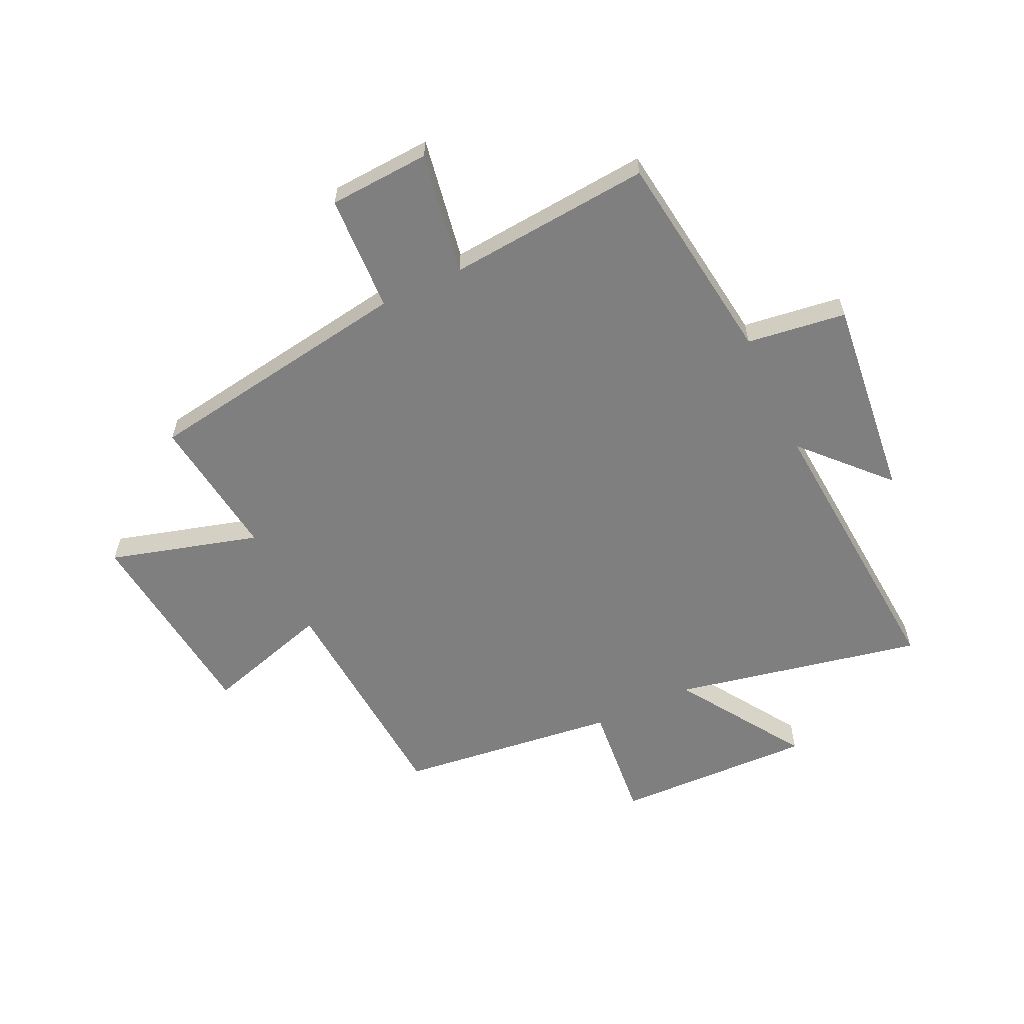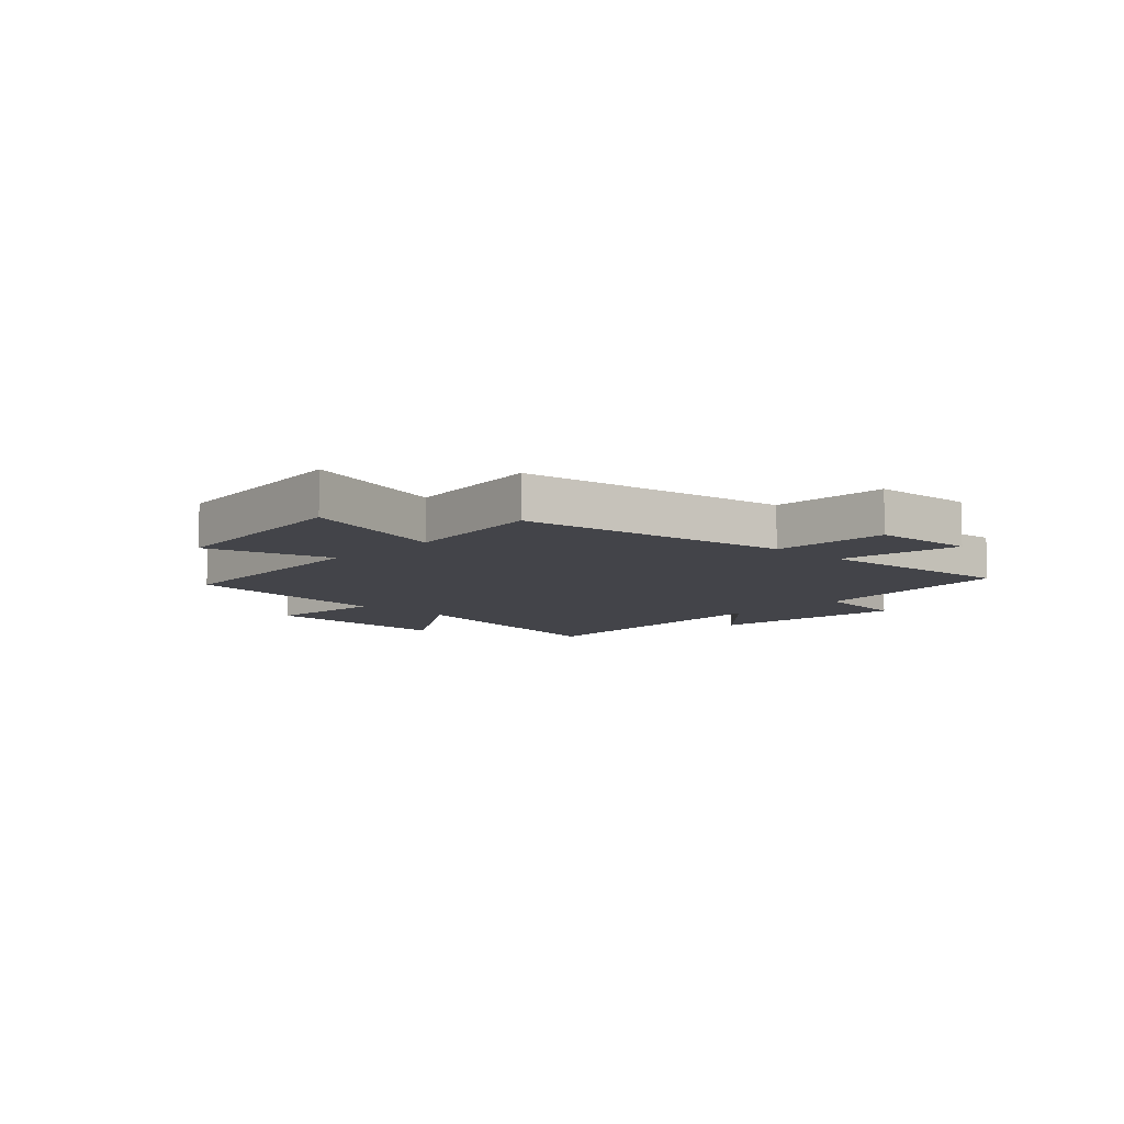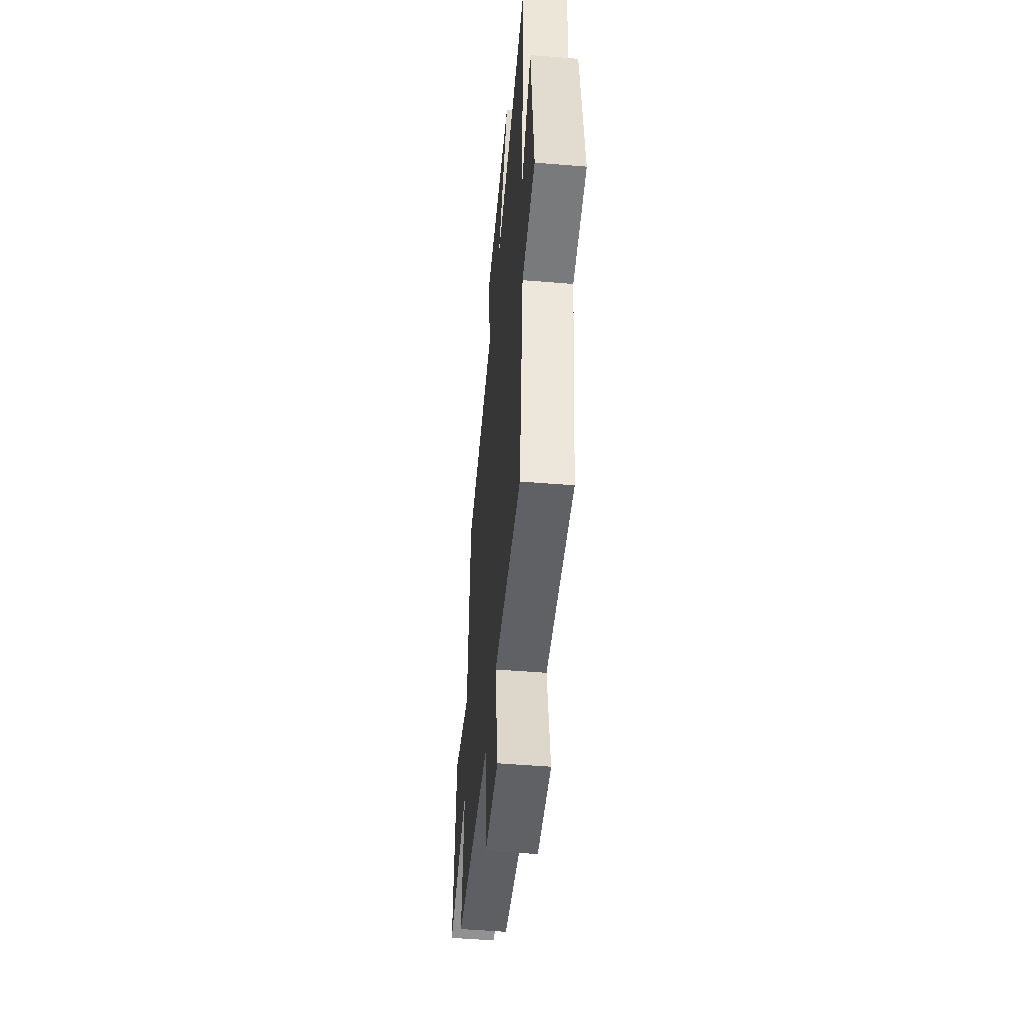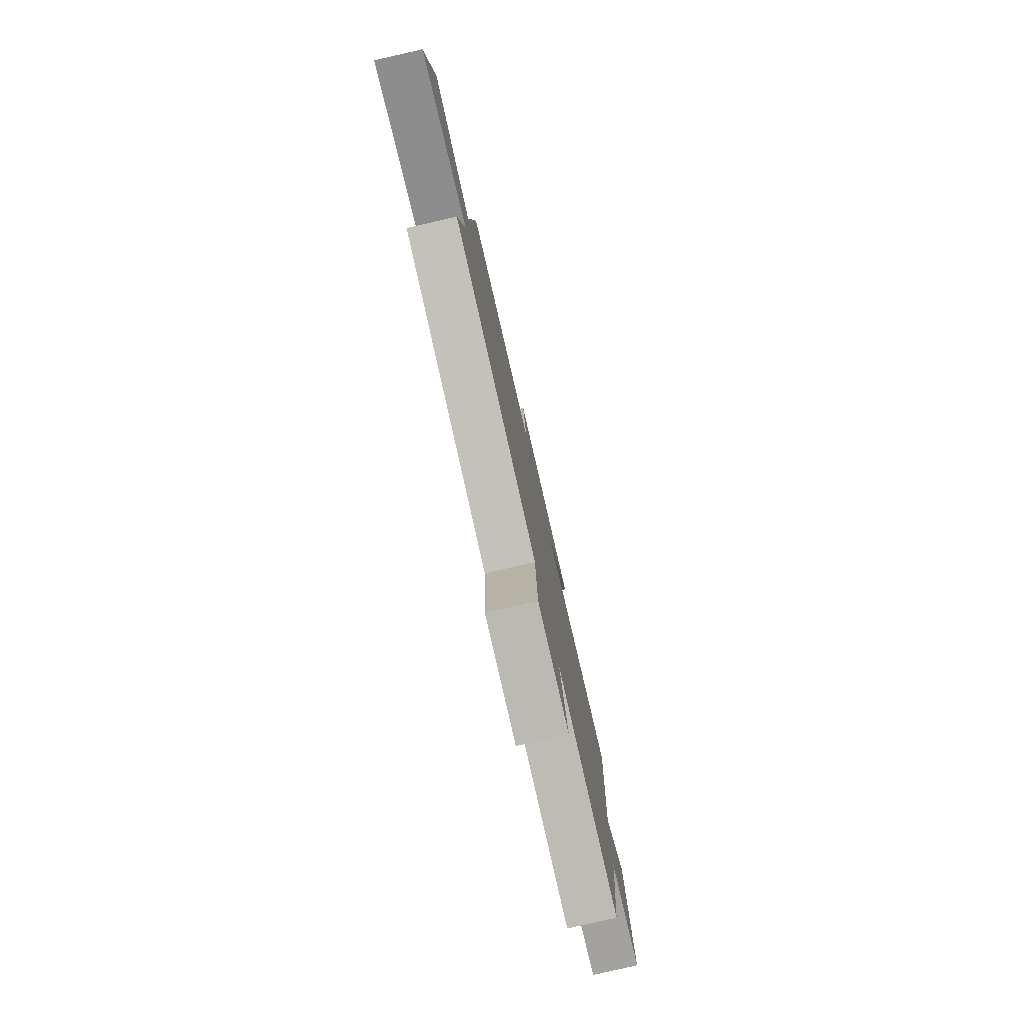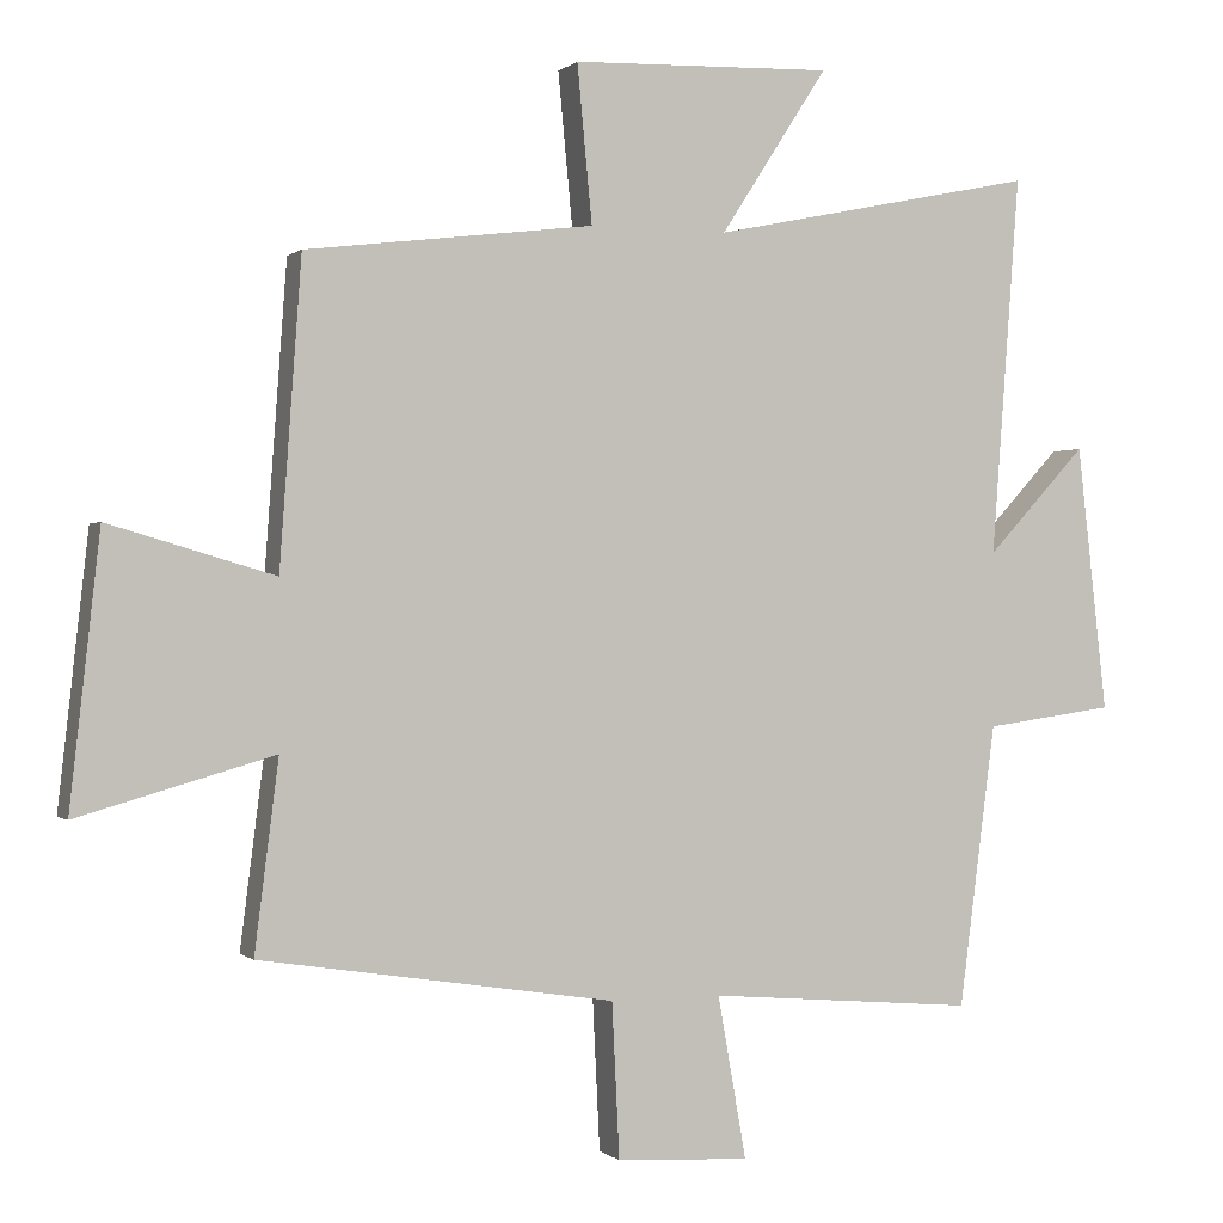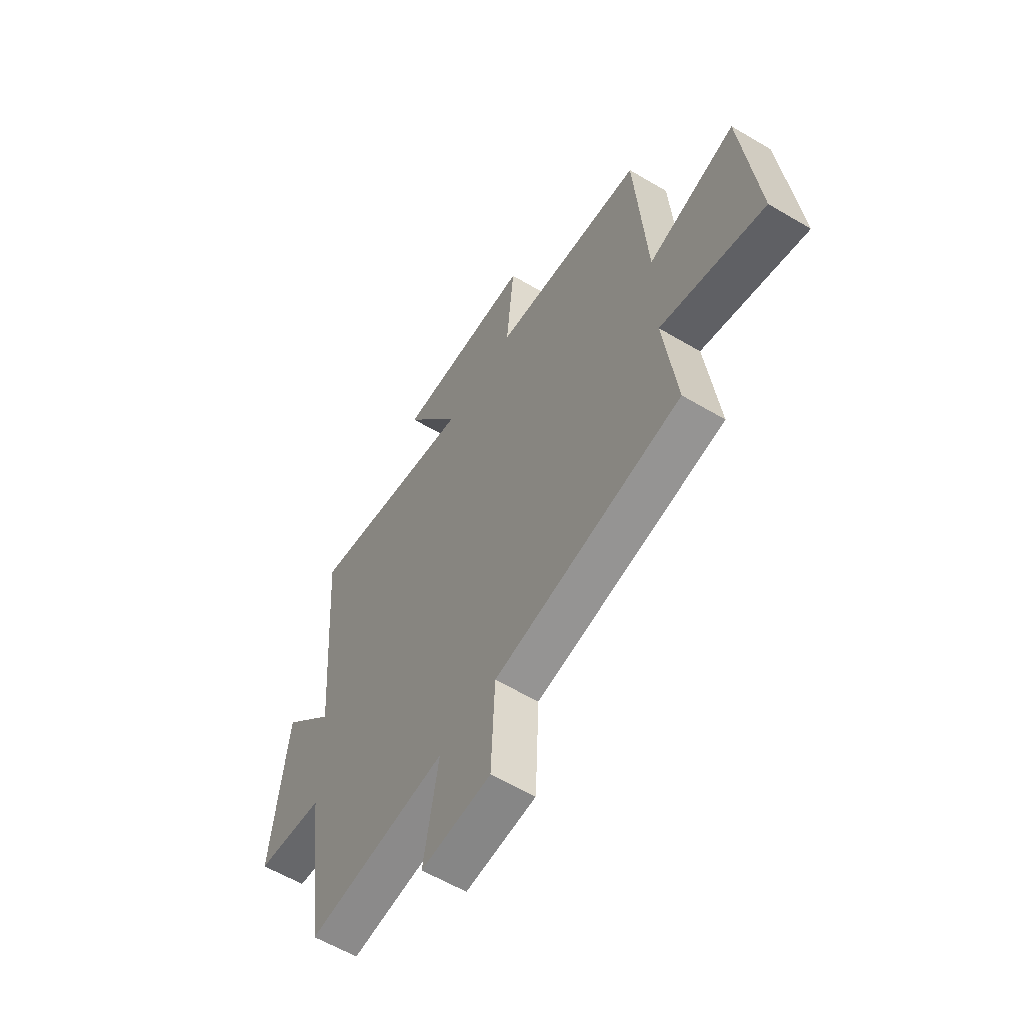
<metadata>
{"format":"obj","ext":"obj","renderer":"f3d","projection":"perspective","resolution":1024,"background":"white","views":[{"elev":-59.7,"azim":-154.6,"up":"+Y"},{"elev":-8.4,"azim":136.6,"up":"+Y"},{"elev":-50.1,"azim":-95.2,"up":"+Z"},{"elev":-79.9,"azim":102.9,"up":"+Z"},{"elev":-0.1,"azim":158.5,"up":"+Z"},{"elev":-59.3,"azim":58.6,"up":"+Z"}]}
</metadata>
<code>
v 0.471 0.07 0.452
v 0.5 0.07 0.046
v 0.722 0.07 0.111
v 0.762 0.07 -0.249
v 0.5 0.07 -0.174
v 0.532 0.07 -0.427
v 0.057 0.07 -0.5
v 0.047 0.07 -0.706
v -0.131 0.07 -0.716
v -0.093 0.07 -0.5
v -0.451 0.07 -0.53
v -0.5 0.07 -0.153
v -0.674 0.07 -0.129
v -0.634 0.07 0.227
v -0.5 0.07 0.083
v -0.538 0.07 0.591
v -0.101 0.07 0.5
v -0.245 0.07 0.722
v 0.105 0.07 0.71
v 0.085 0.07 0.5
v 0.471 0 0.452
v 0.5 0 0.046
v 0.722 0 0.111
v 0.762 0 -0.249
v 0.5 0 -0.174
v 0.532 0 -0.427
v 0.057 0 -0.5
v 0.047 0 -0.706
v -0.131 0 -0.716
v -0.093 0 -0.5
v -0.451 0 -0.53
v -0.5 0 -0.153
v -0.674 0 -0.129
v -0.634 0 0.227
v -0.5 0 0.083
v -0.538 0 0.591
v -0.101 0 0.5
v -0.245 0 0.722
v 0.105 0 0.71
v 0.085 0 0.5
f 17 18 19 20
f 17 20 1 2
f 15 16 17 2
f 12 13 14 15
f 12 15 2
f 11 12 2
f 10 11 2
f 7 8 9 10
f 5 6 7 10
f 5 10 2 3
f 3 4 5
f 40 39 38 37
f 22 21 40 37
f 22 37 36 35
f 35 34 33 32
f 22 35 32
f 22 32 31
f 22 31 30
f 30 29 28 27
f 30 27 26 25
f 23 22 30 25
f 25 24 23
f 1 21 22 2
f 2 22 23 3
f 3 23 24 4
f 4 24 25 5
f 5 25 26 6
f 6 26 27 7
f 7 27 28 8
f 8 28 29 9
f 9 29 30 10
f 10 30 31 11
f 11 31 32 12
f 12 32 33 13
f 13 33 34 14
f 14 34 35 15
f 15 35 36 16
f 16 36 37 17
f 17 37 38 18
f 18 38 39 19
f 19 39 40 20
f 20 40 21 1

</code>
